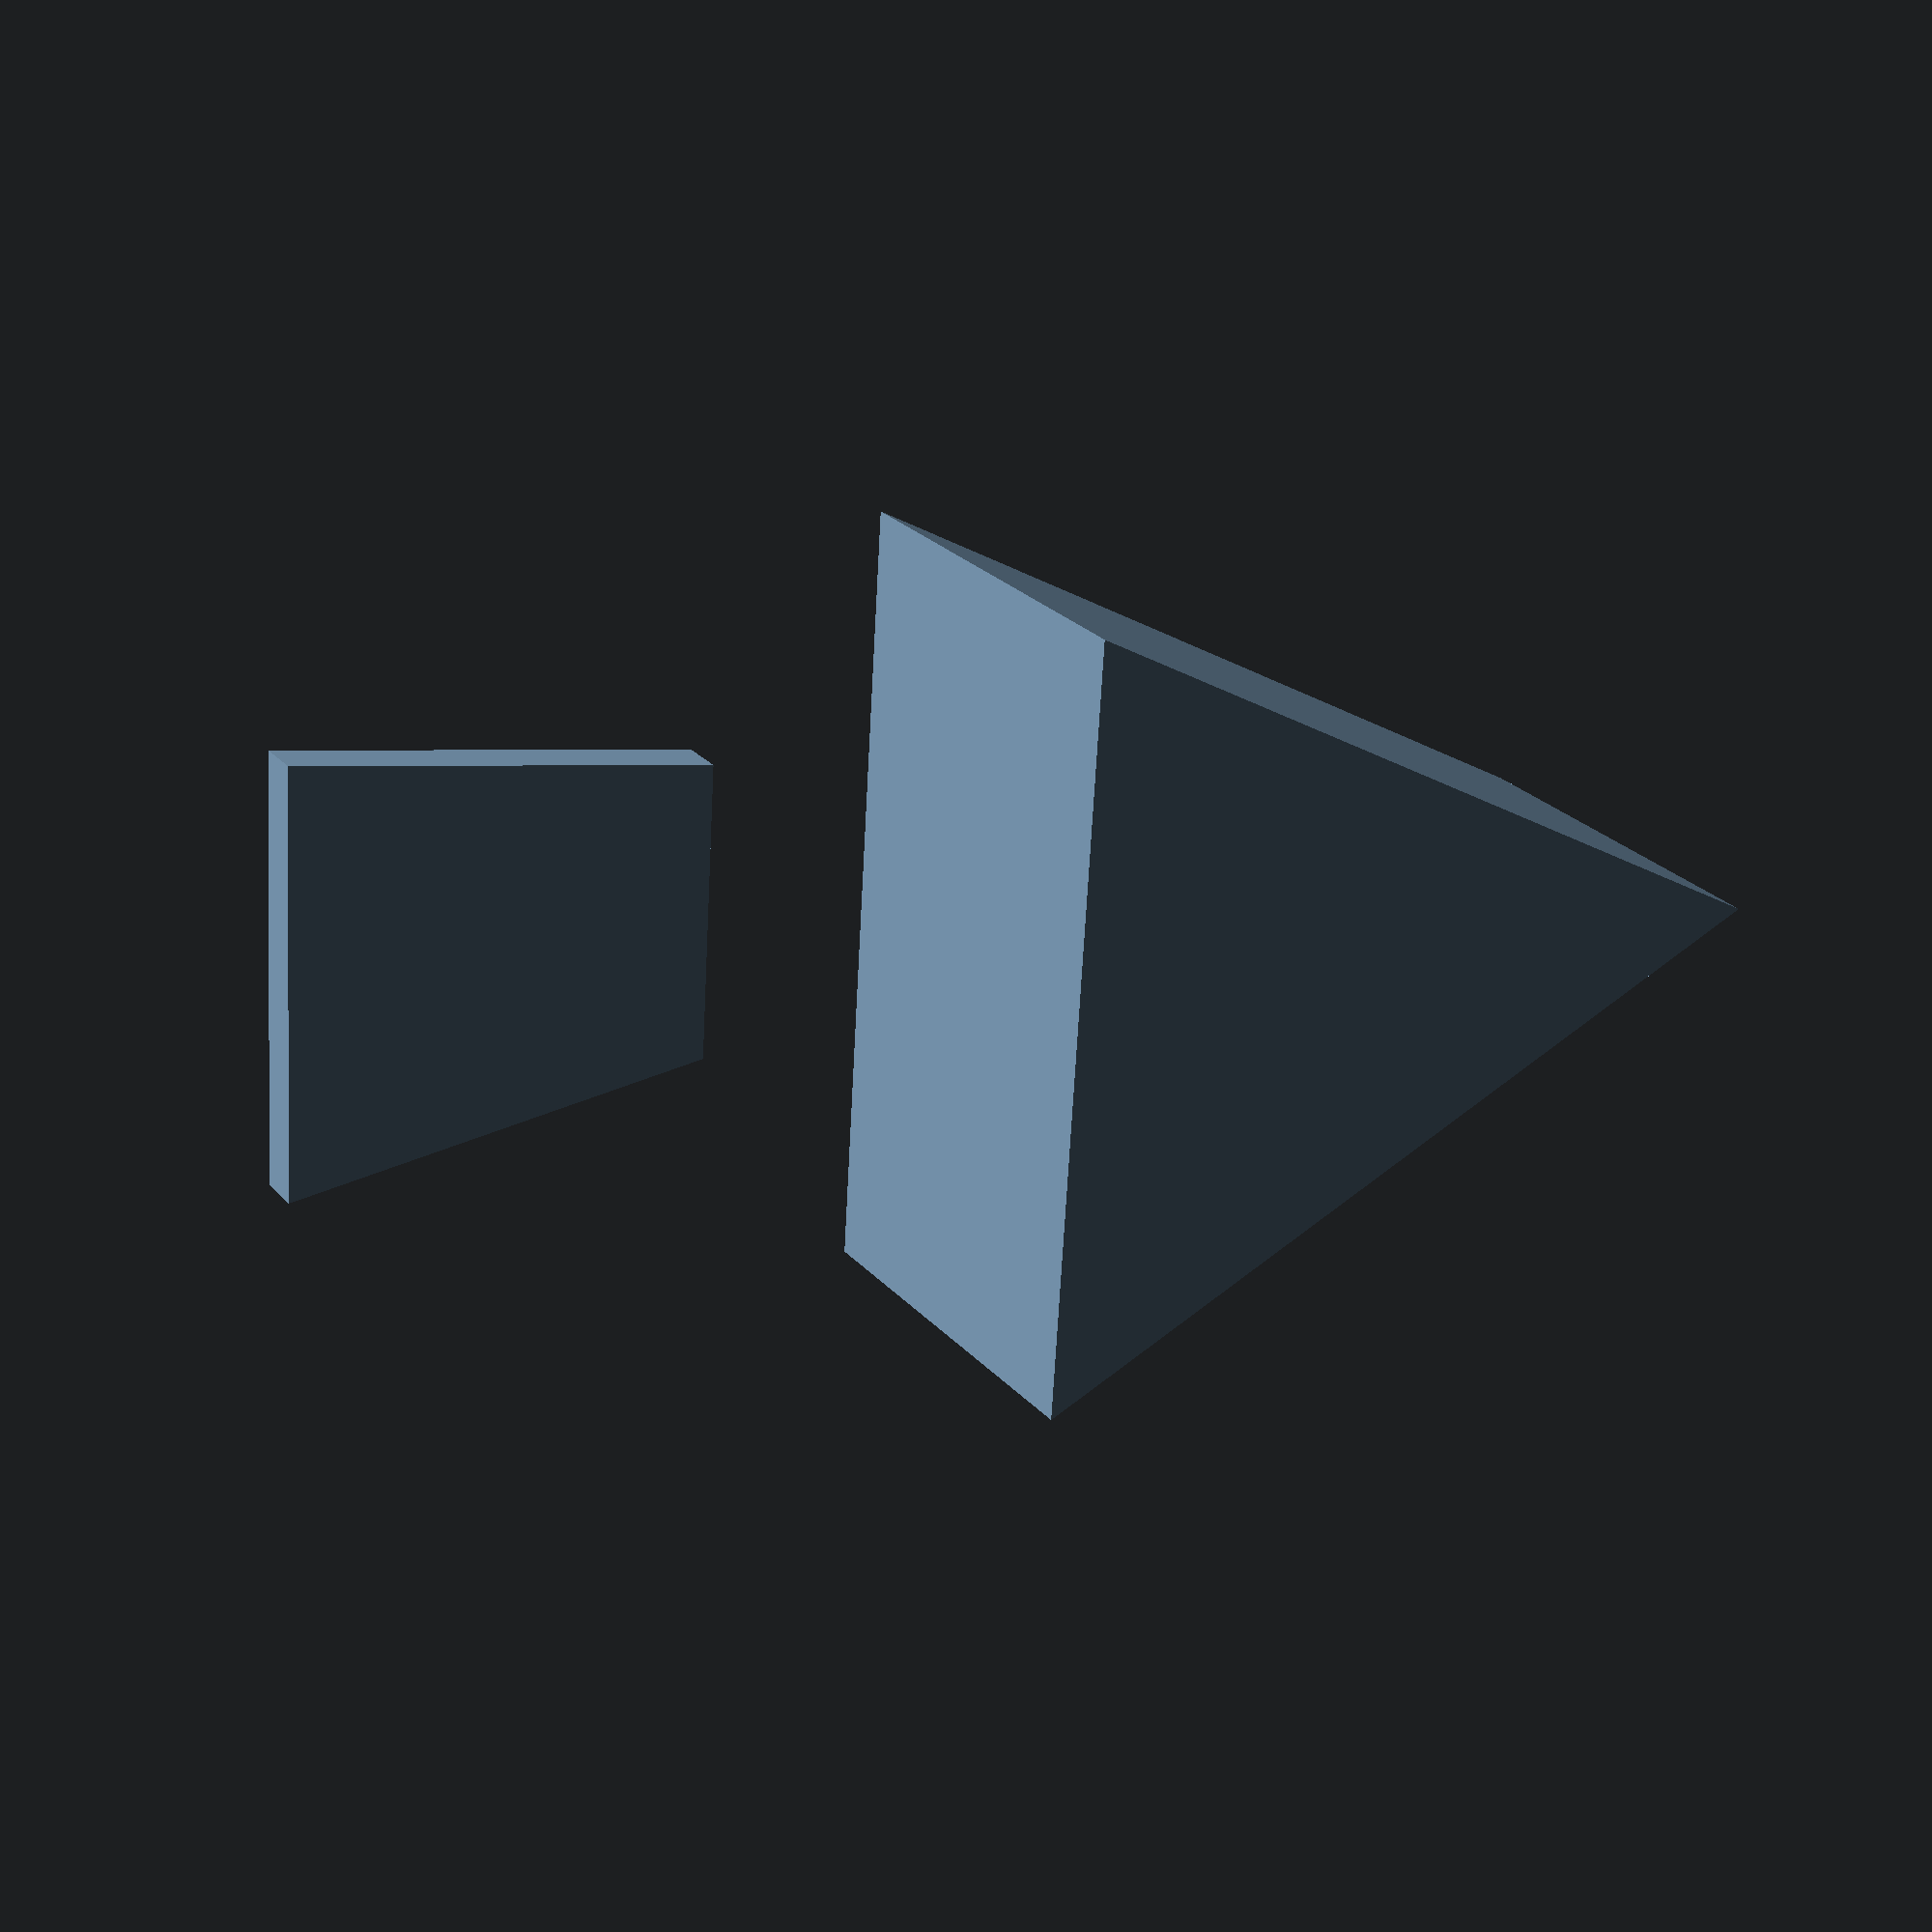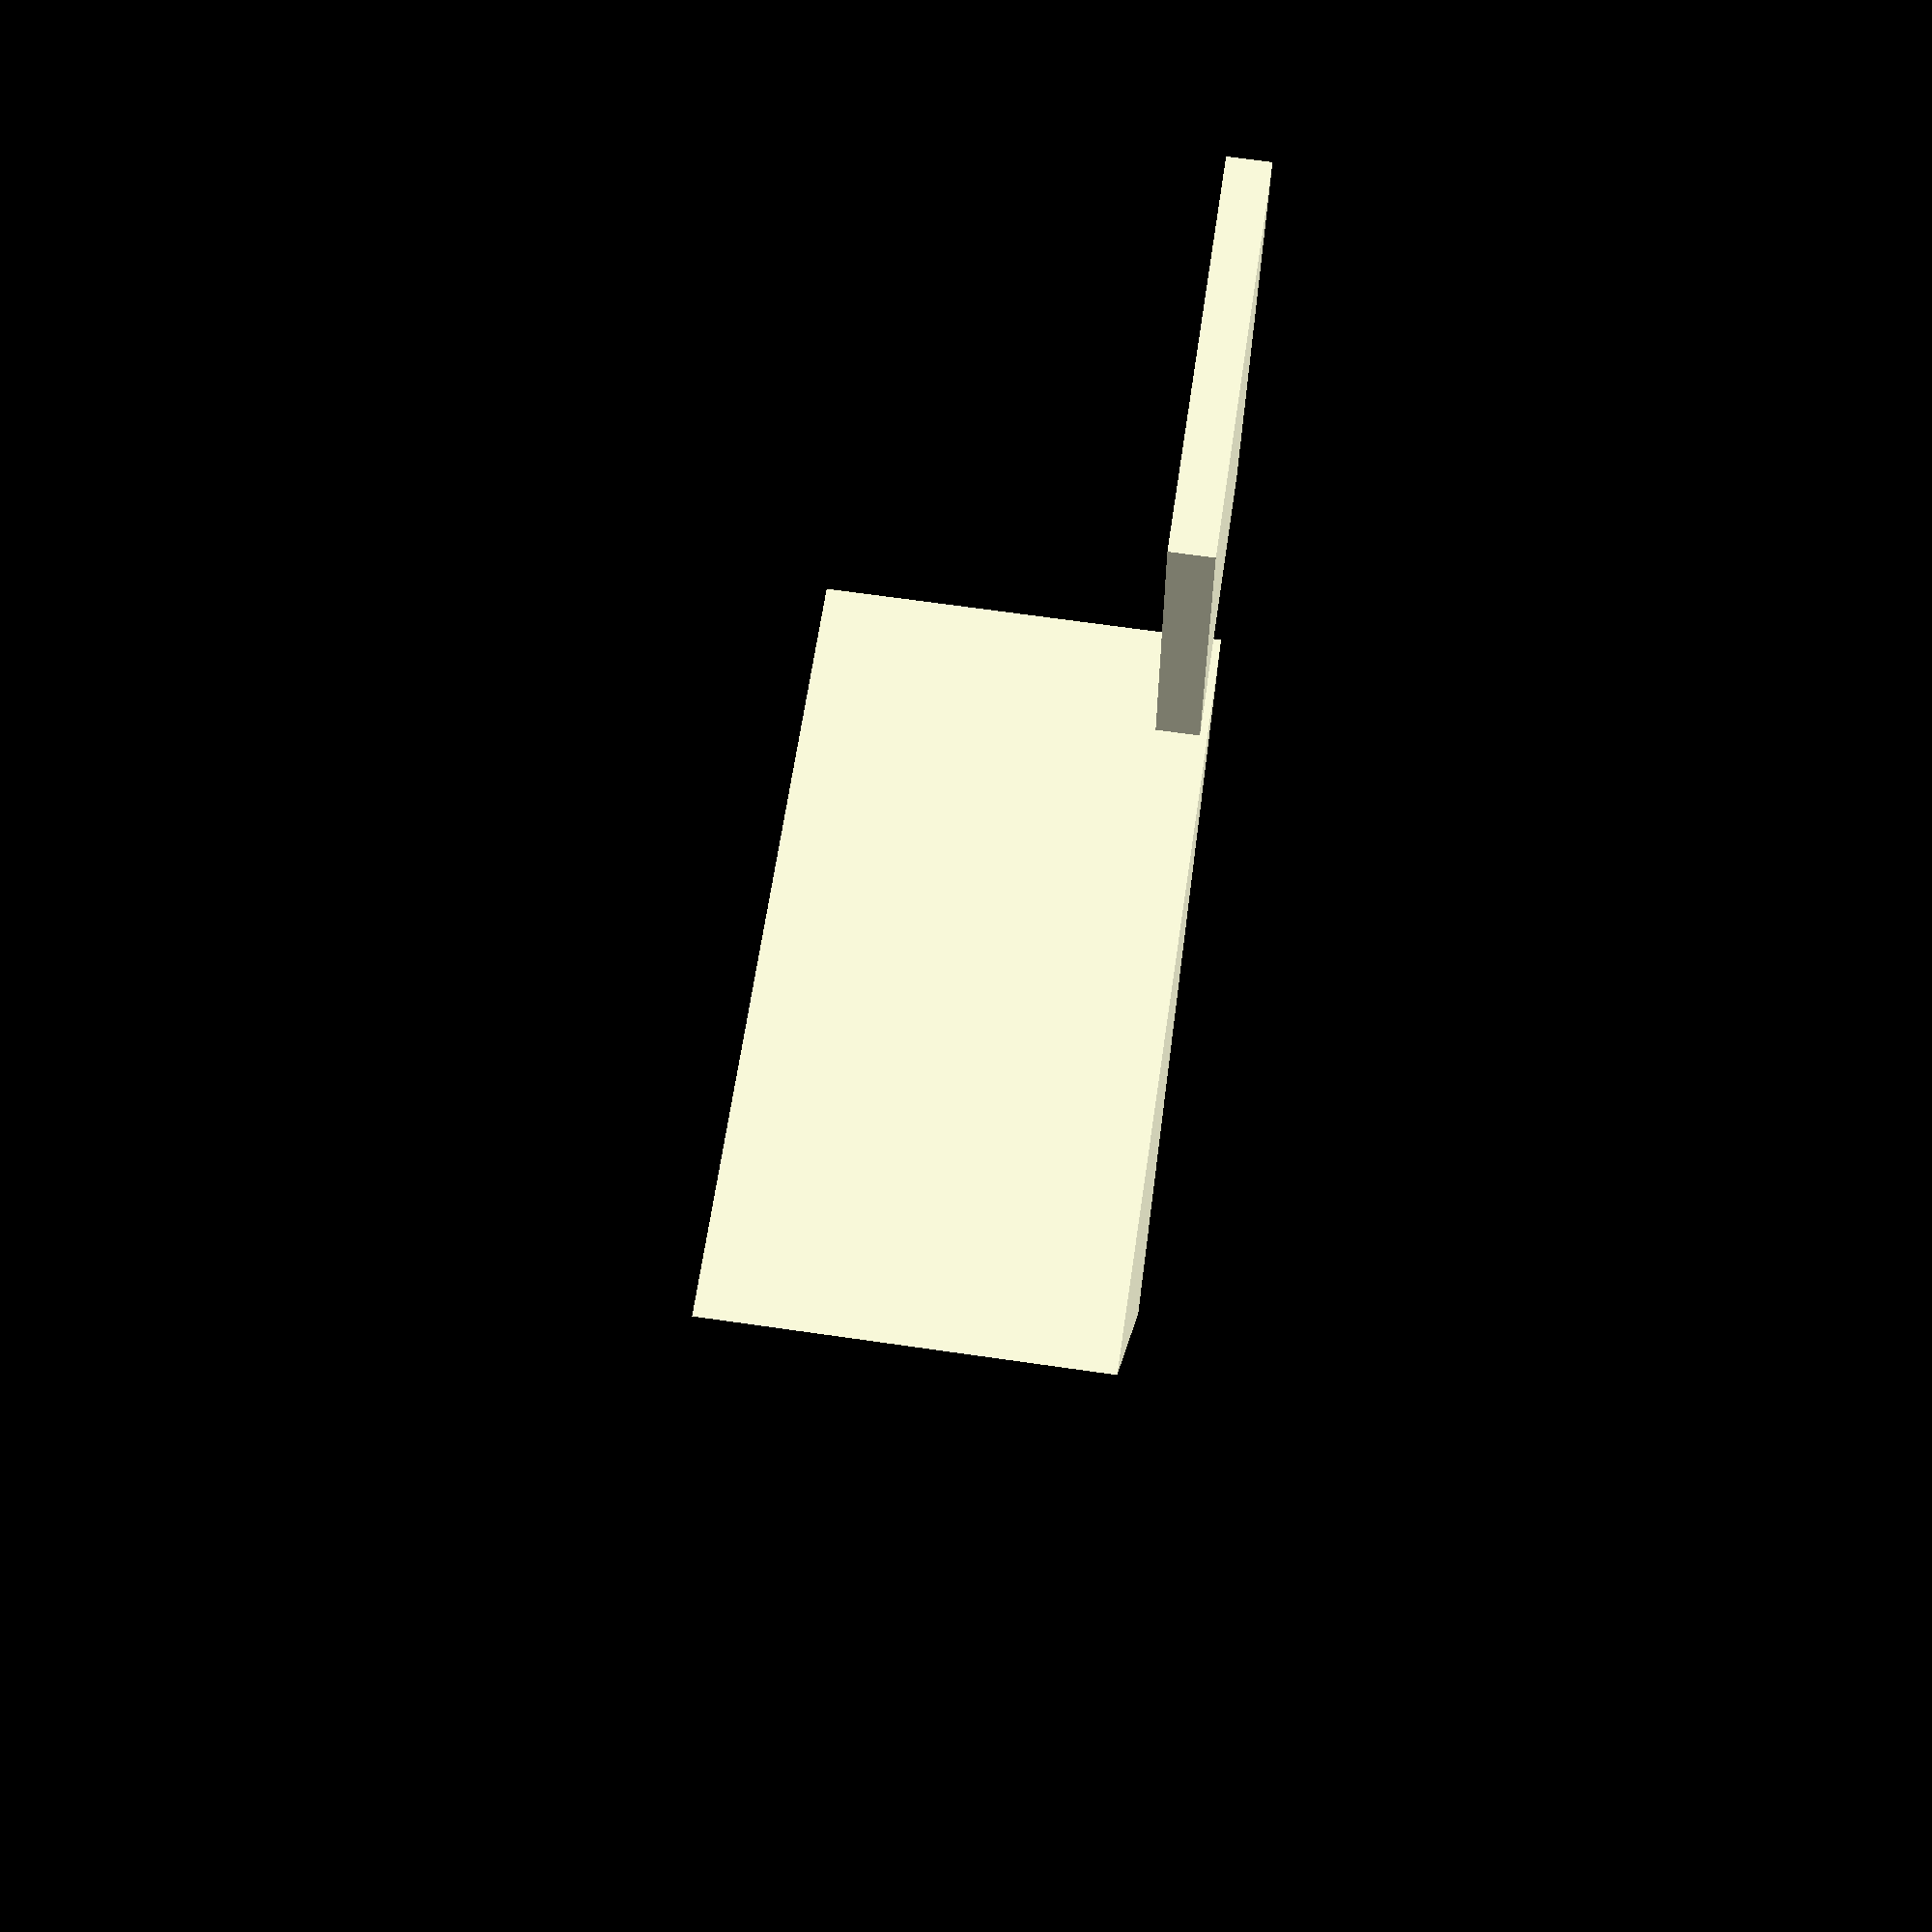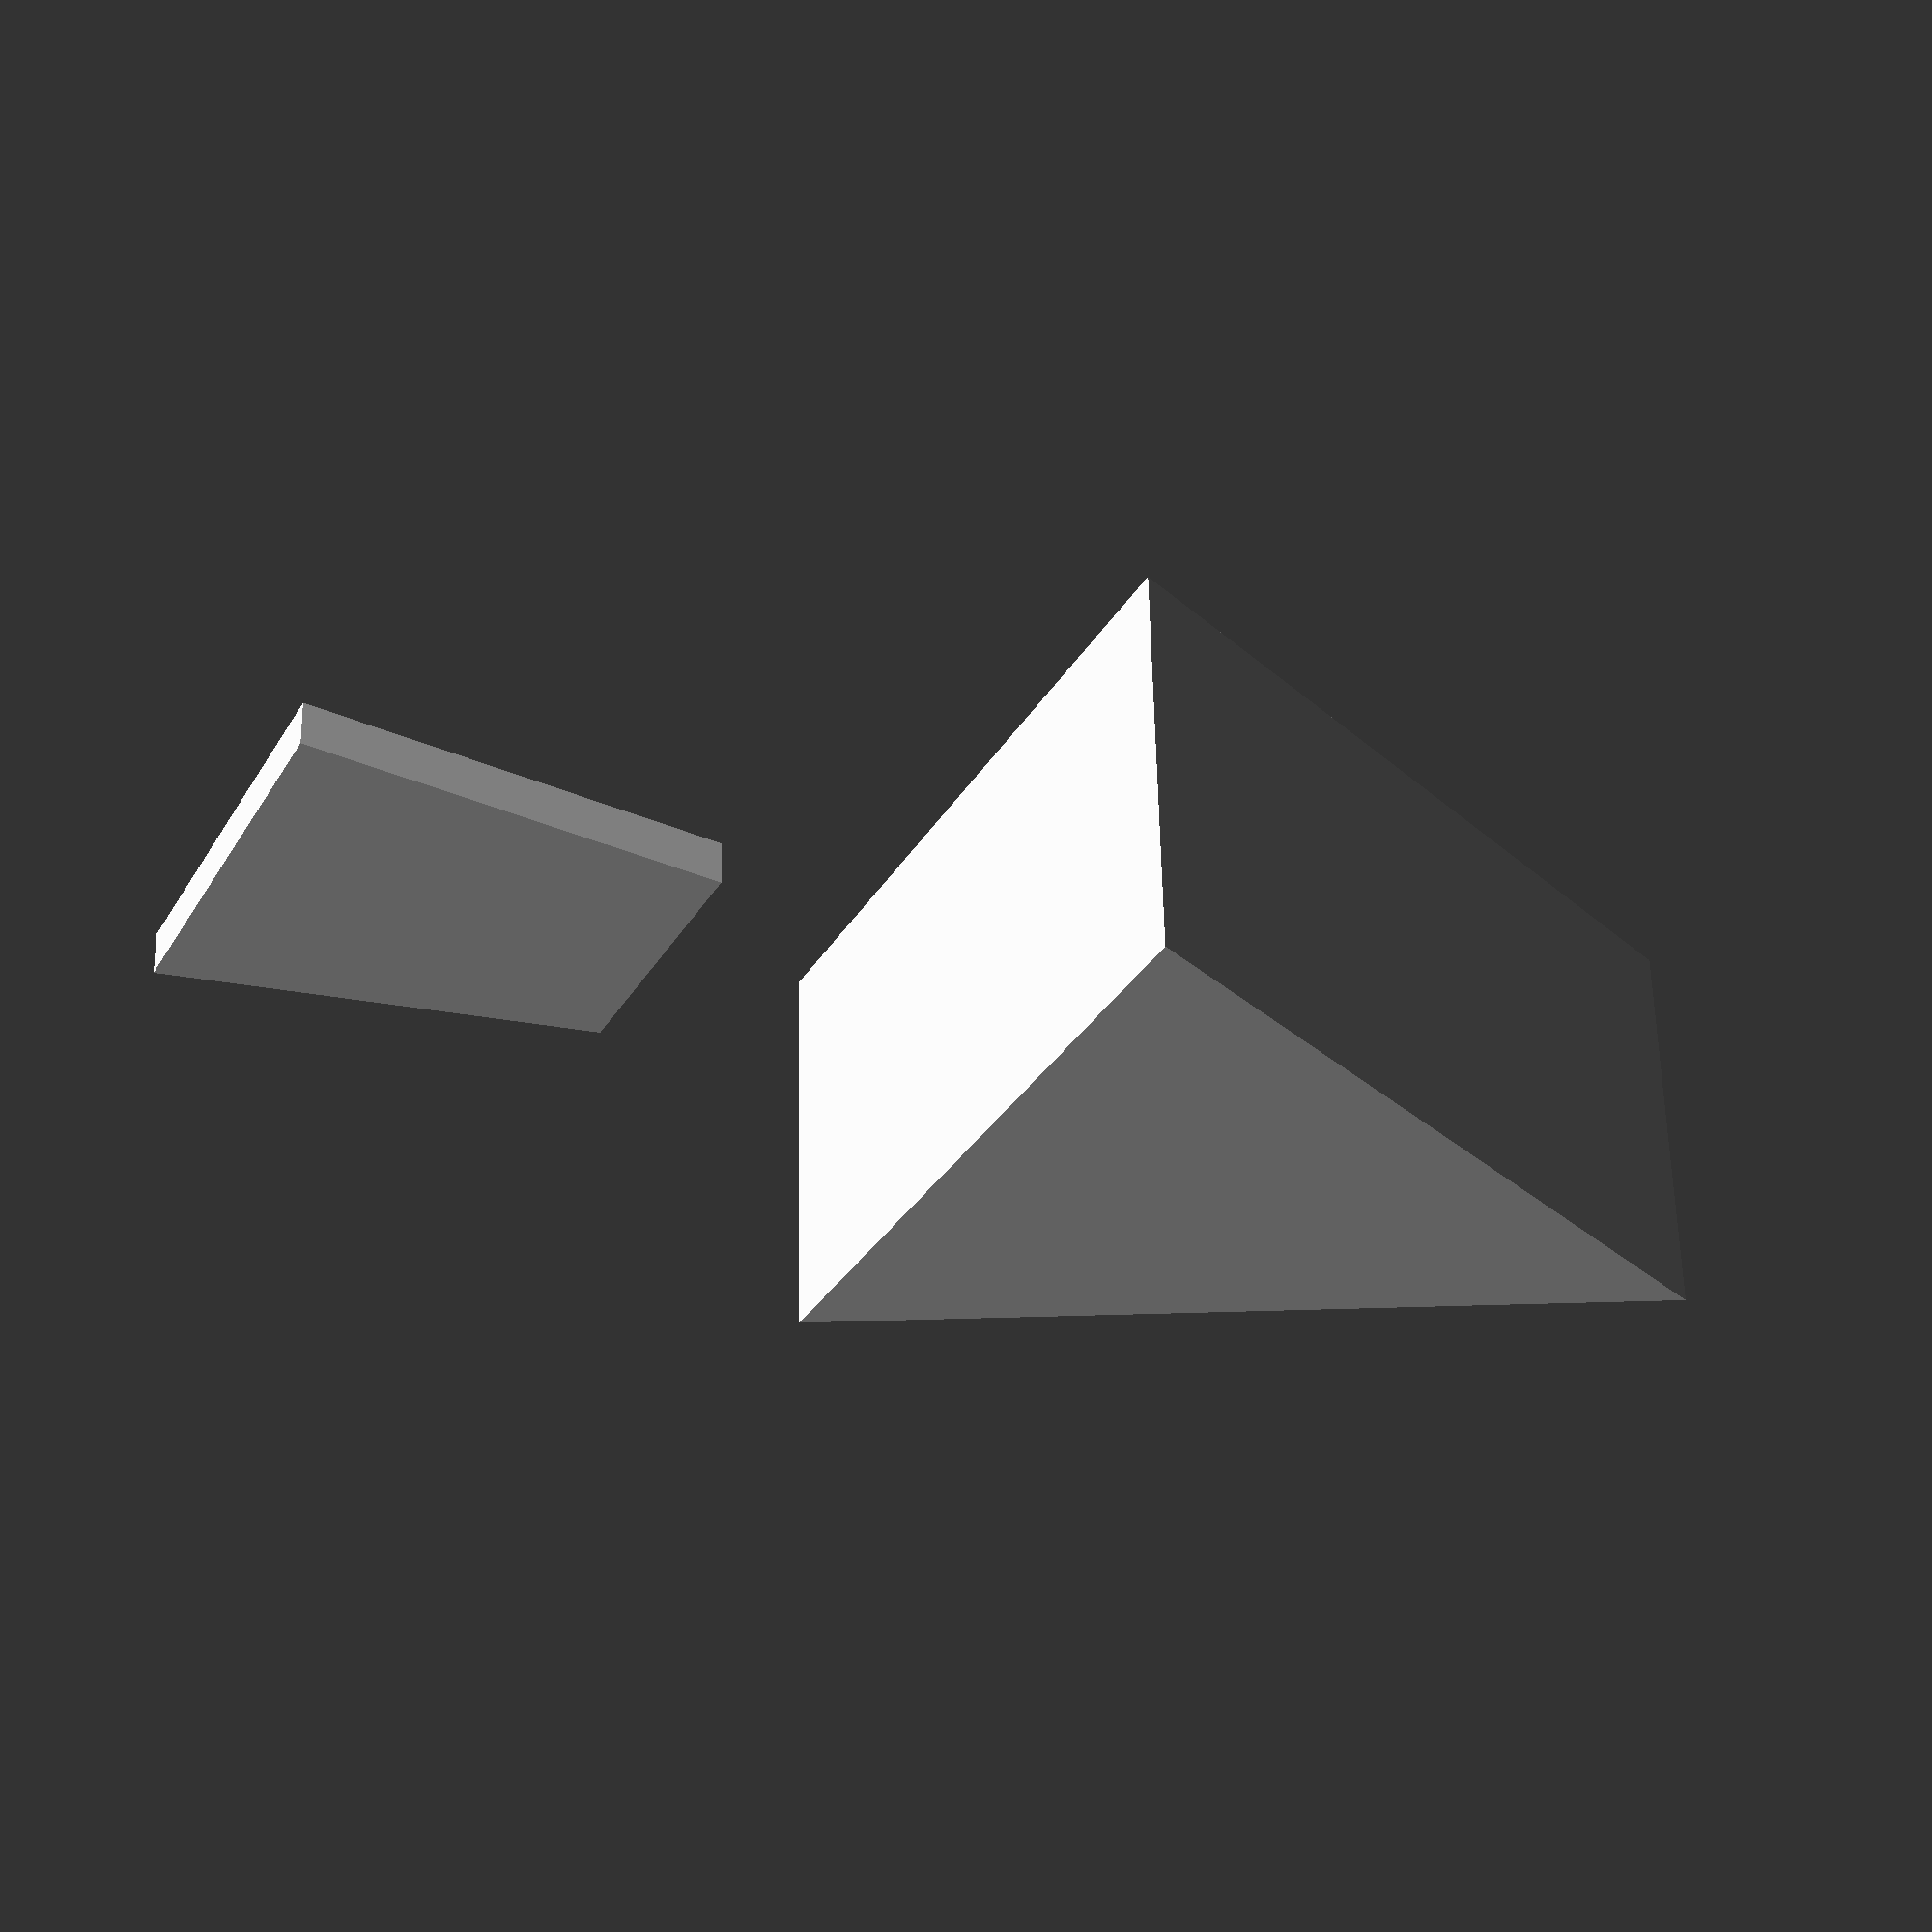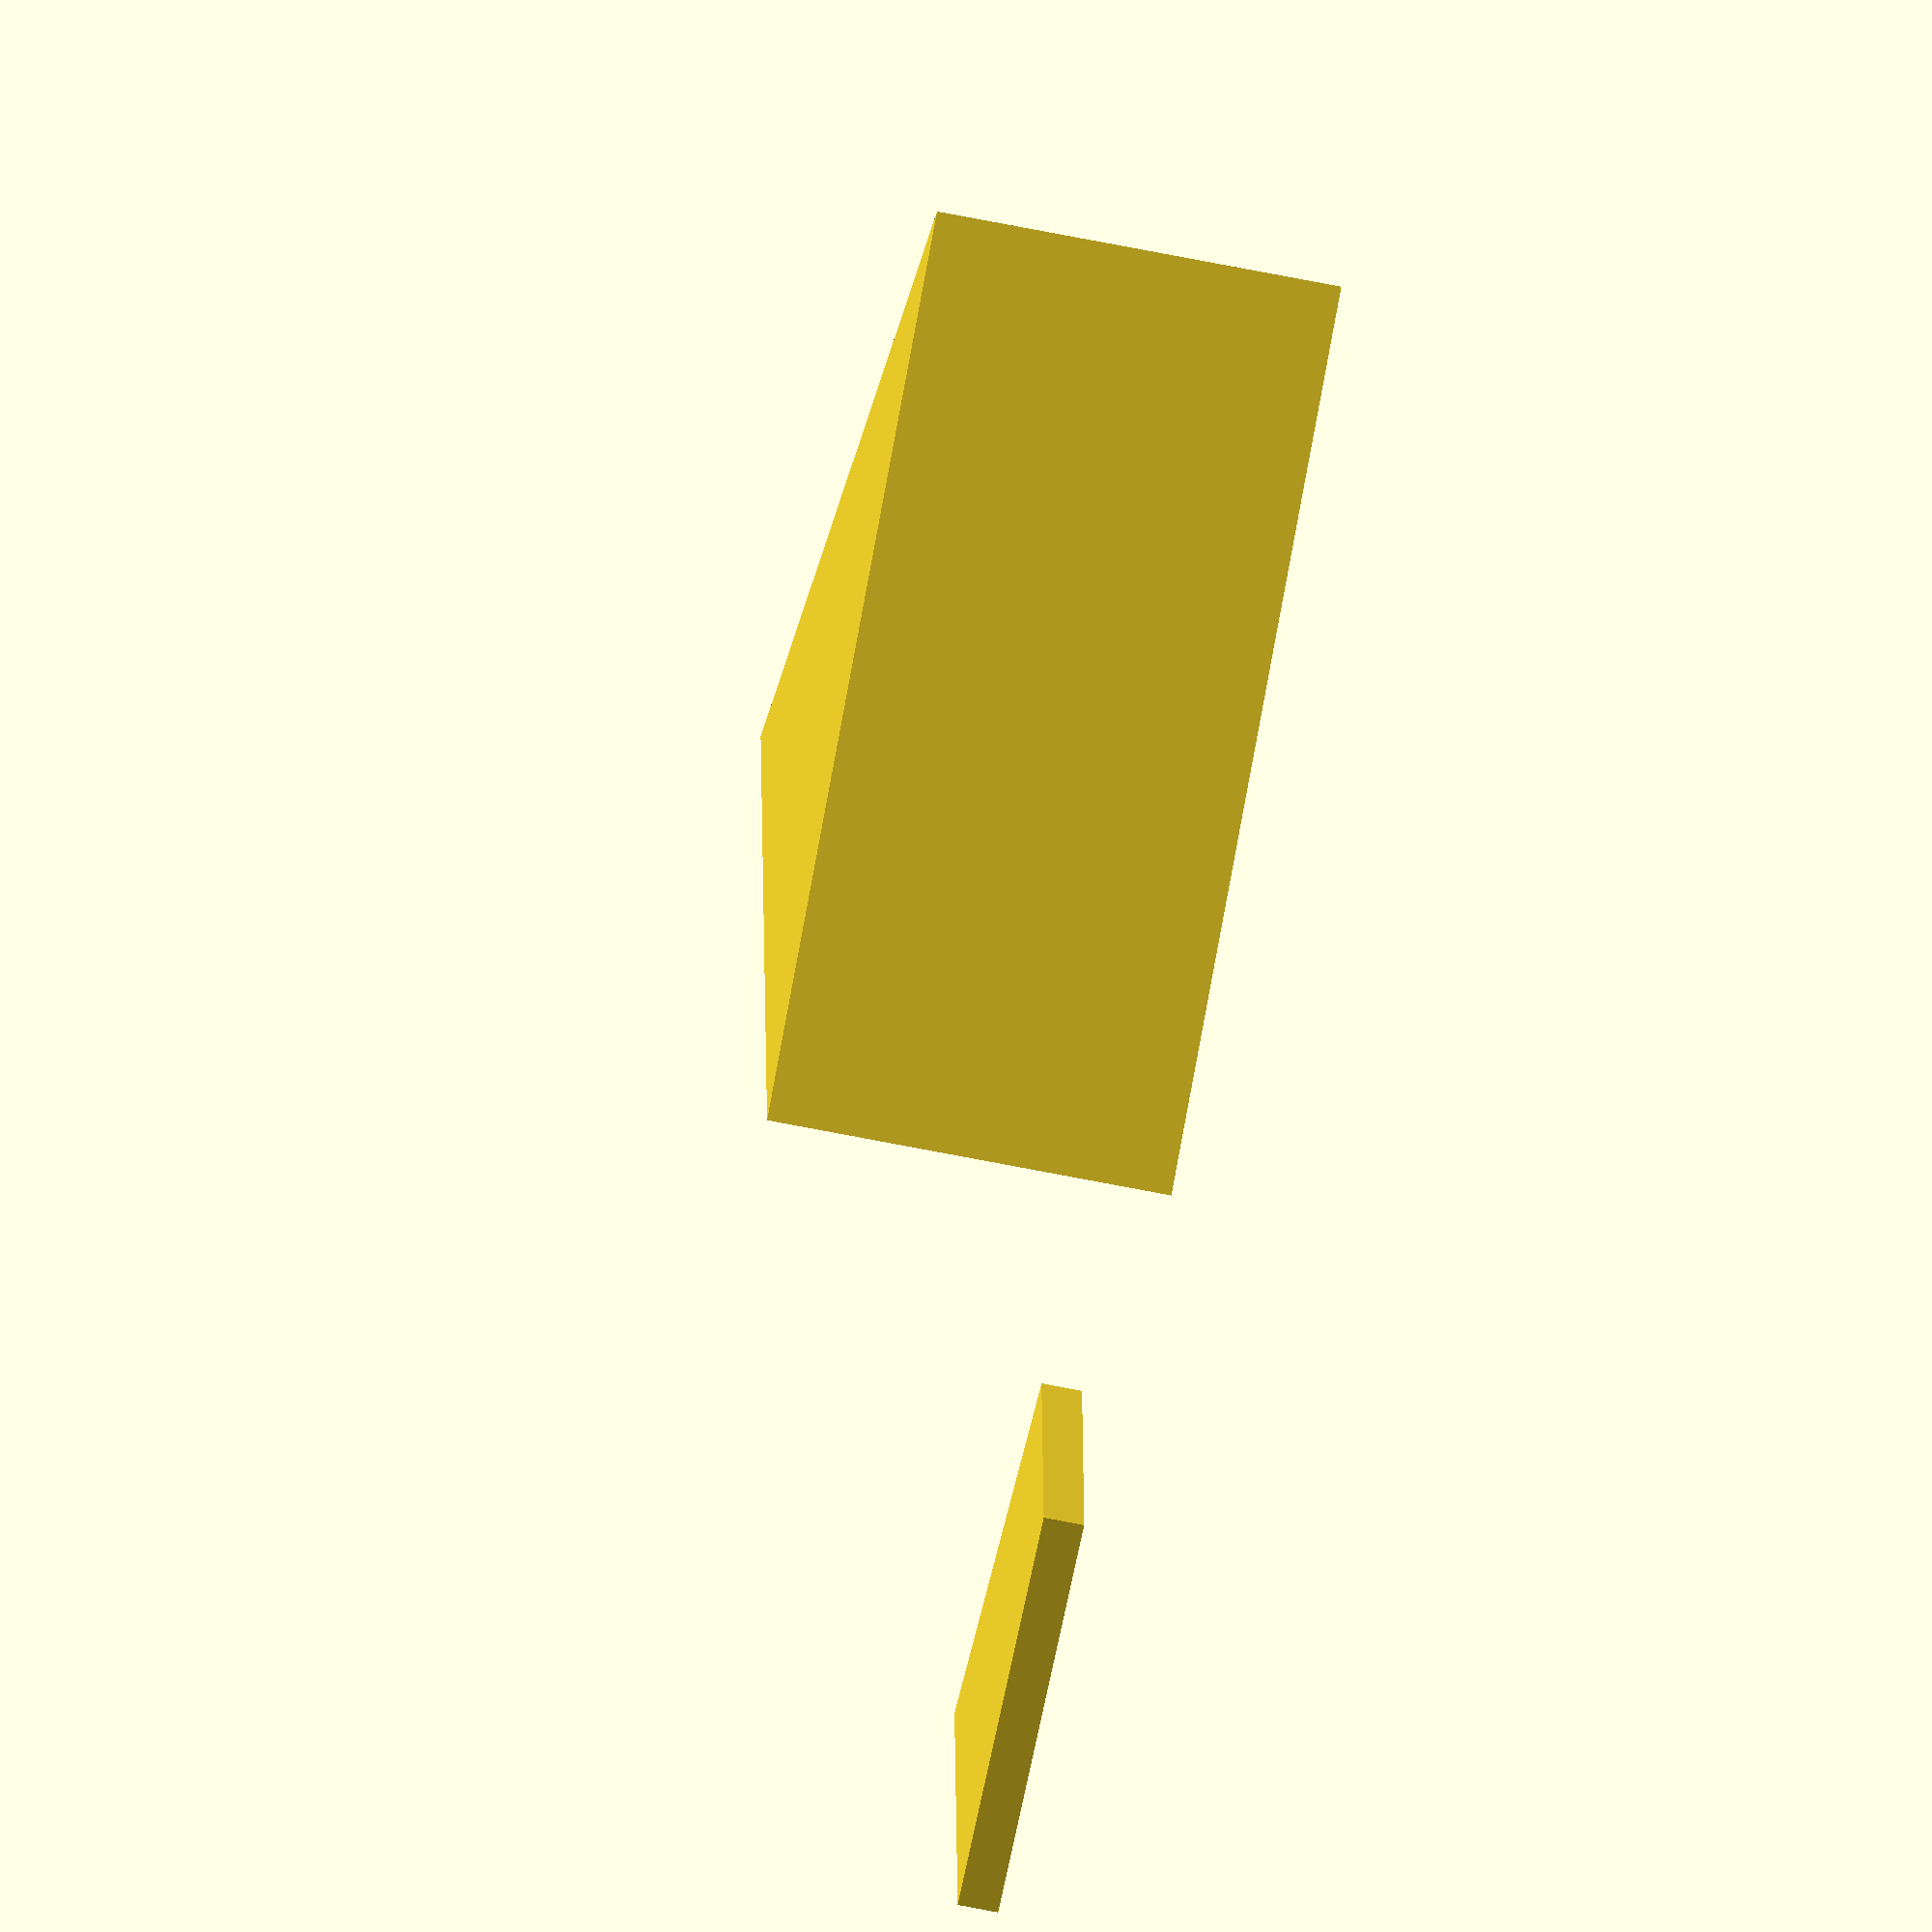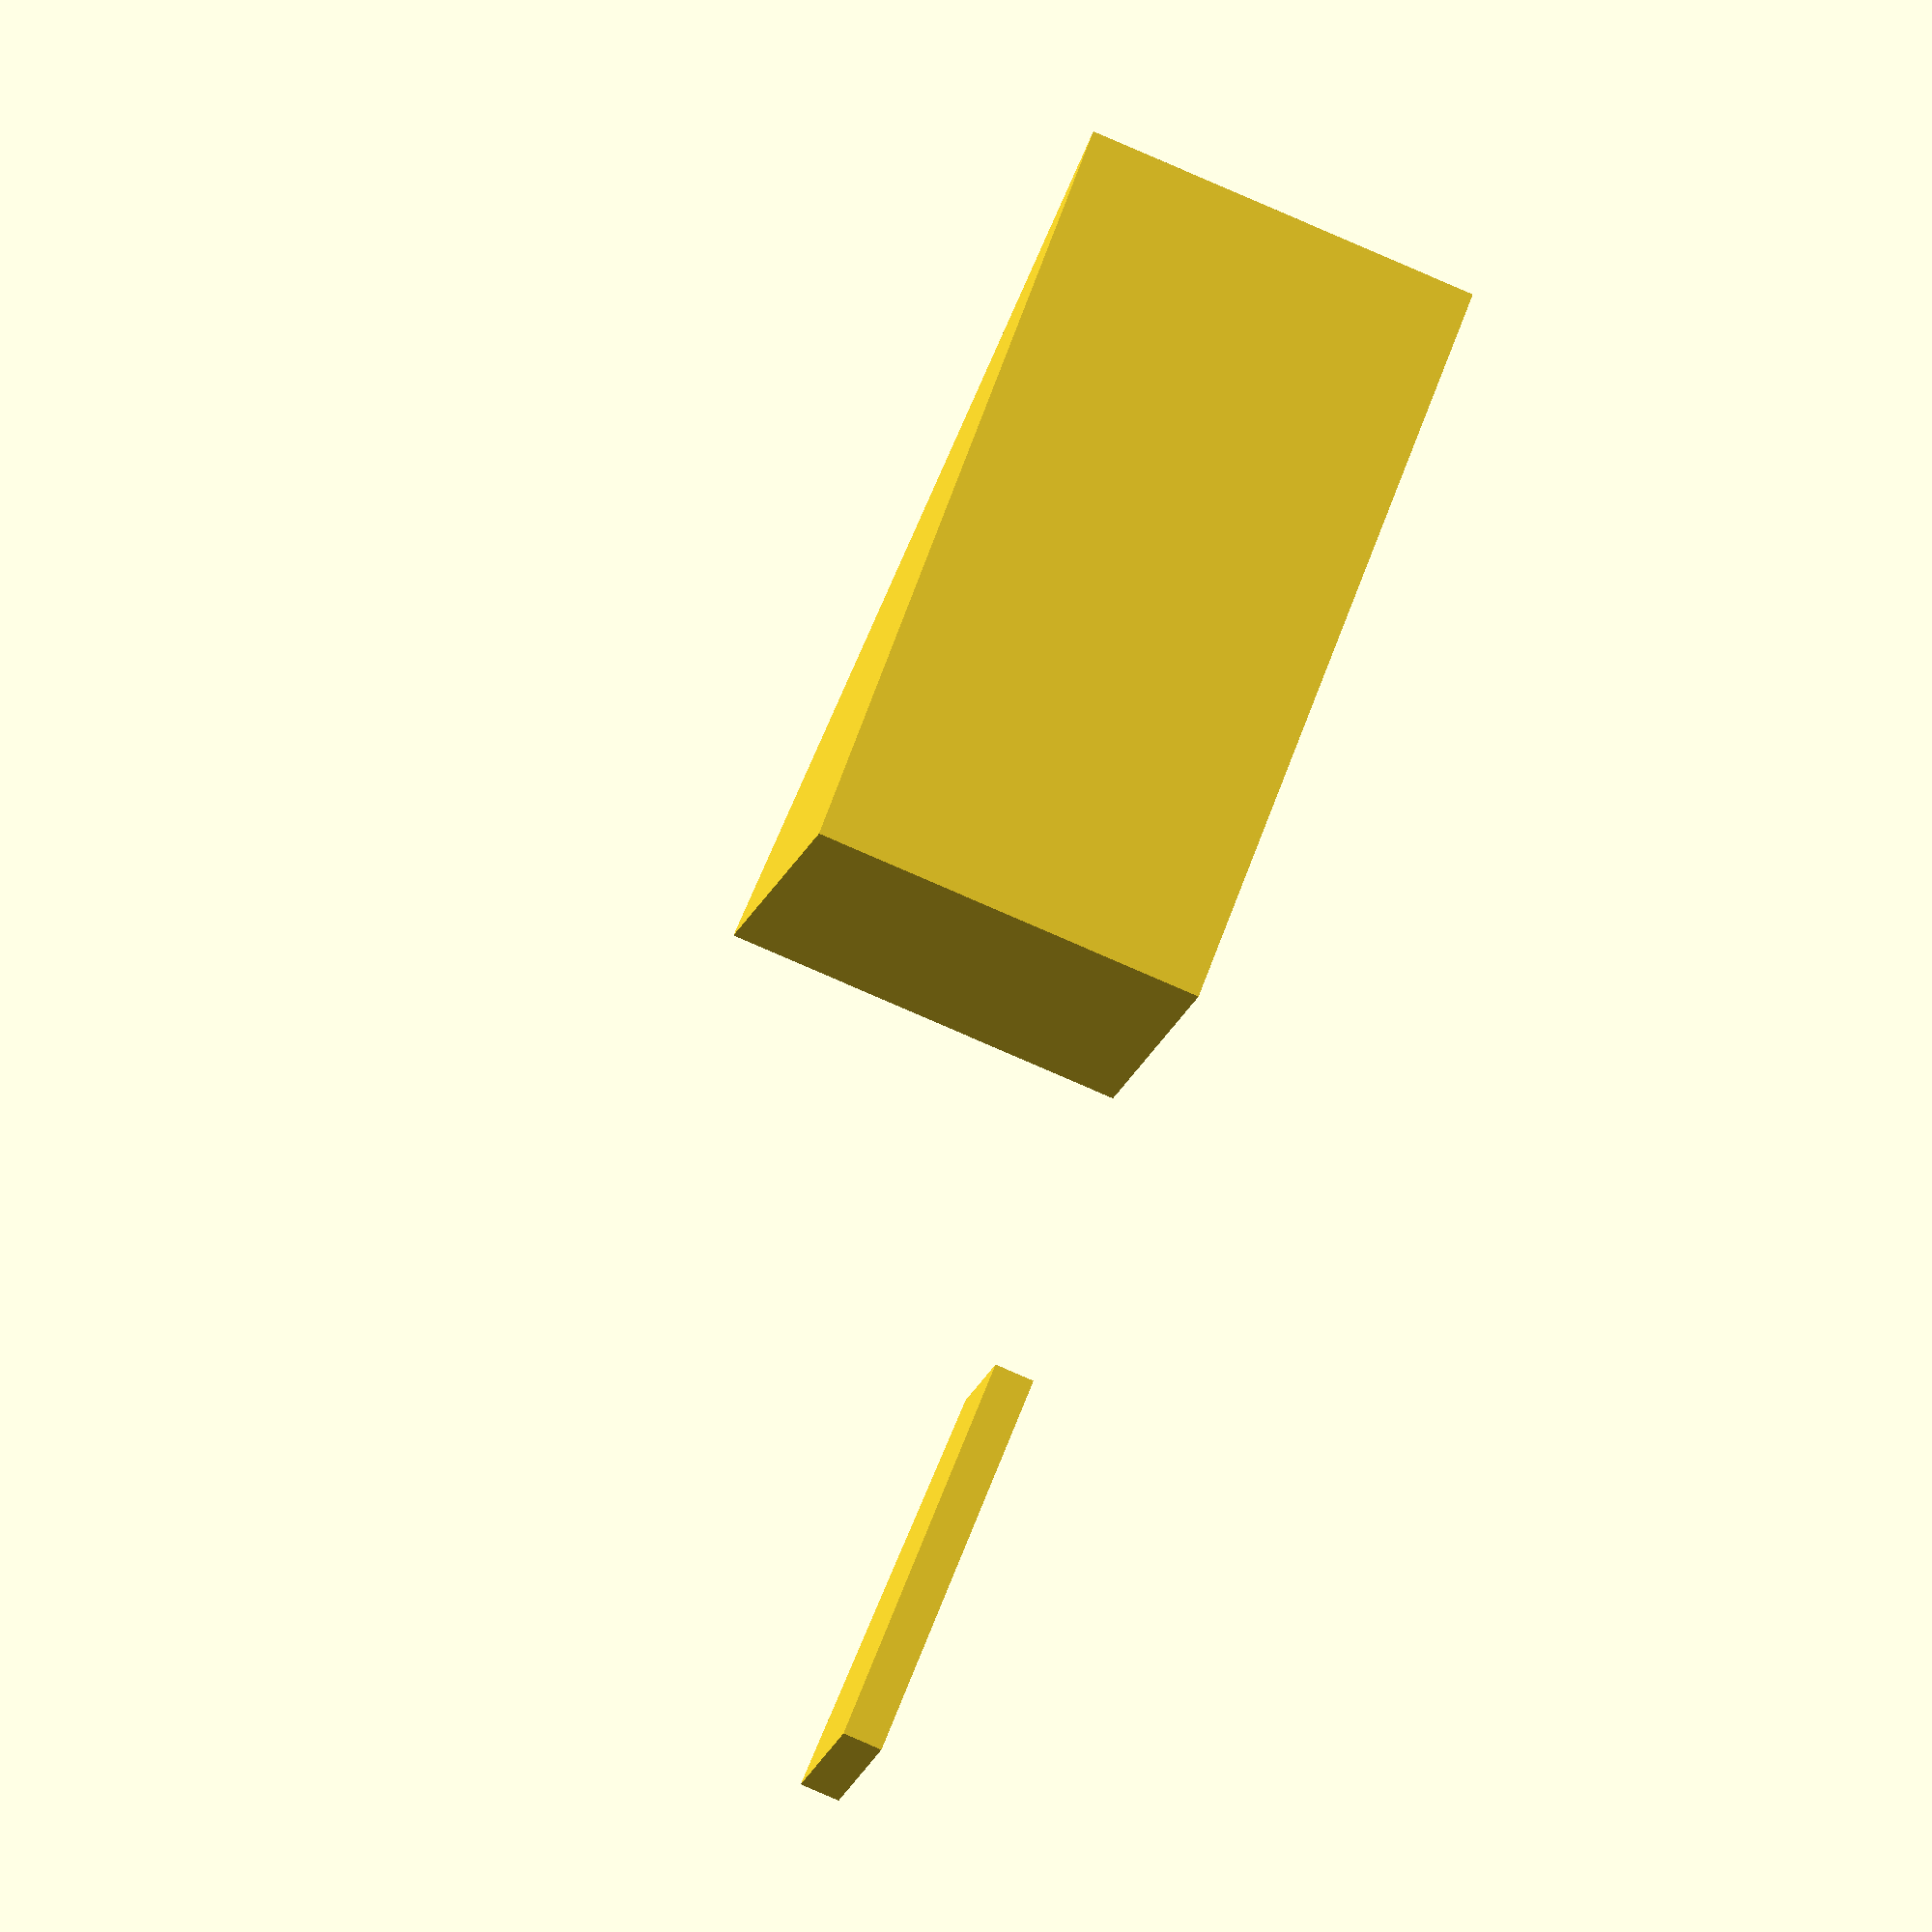
<openscad>
module trapezoid (w_b, w_t, h, l, centre = false)
{
    top_offset = ( w_b - w_t )/2;

    points = [
    [0,0],
    [w_b,0],
    [top_offset+w_t,h],
    [top_offset,h]
    ];

    trans = (centre == true) ? [-w_b/2,-h/2,0] : [0,0,0] ;

    translate(trans)
        linear_extrude(l)
            polygon(points);
}

trapezoid(10,7,10,1);

module triangle (w_b, h, l, centre = false)
{

    points = [
    [0,0],
    [w_b,0],
    [w_b/2,h],
    ];

    trans = (centre == true) ? [-w_b/2,-h/2,0] : [0,0,0] ;

    translate(trans)
        linear_extrude(l)
            polygon(points);
}

translate([0,30,0])
triangle(20,20,10,true);
</openscad>
<views>
elev=154.9 azim=86.4 roll=31.3 proj=p view=solid
elev=113.6 azim=356.8 roll=81.7 proj=p view=solid
elev=121.0 azim=64.5 roll=1.1 proj=p view=wireframe
elev=60.3 azim=87.9 roll=77.9 proj=o view=wireframe
elev=83.2 azim=74.9 roll=66.6 proj=o view=solid
</views>
